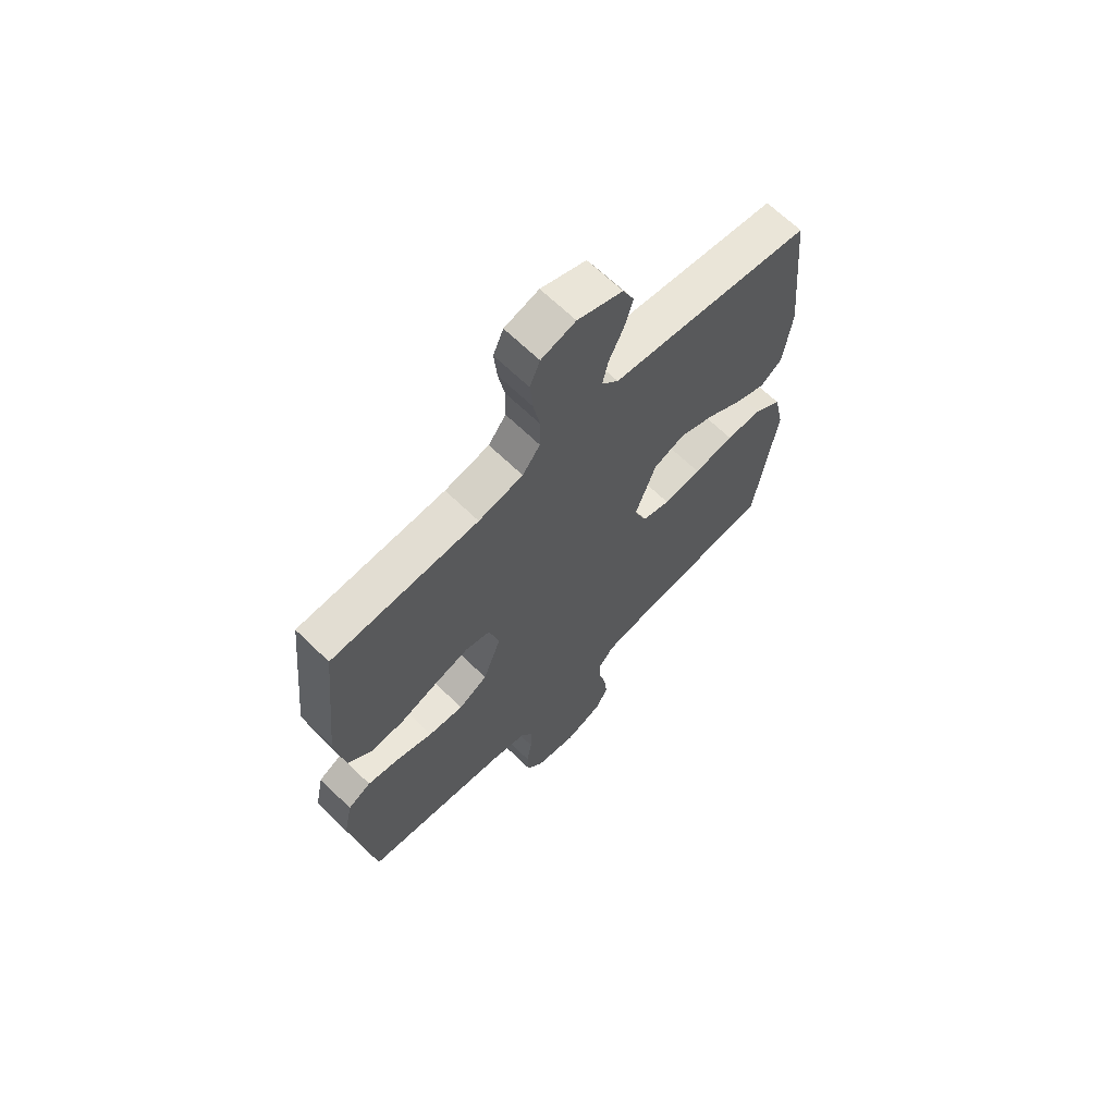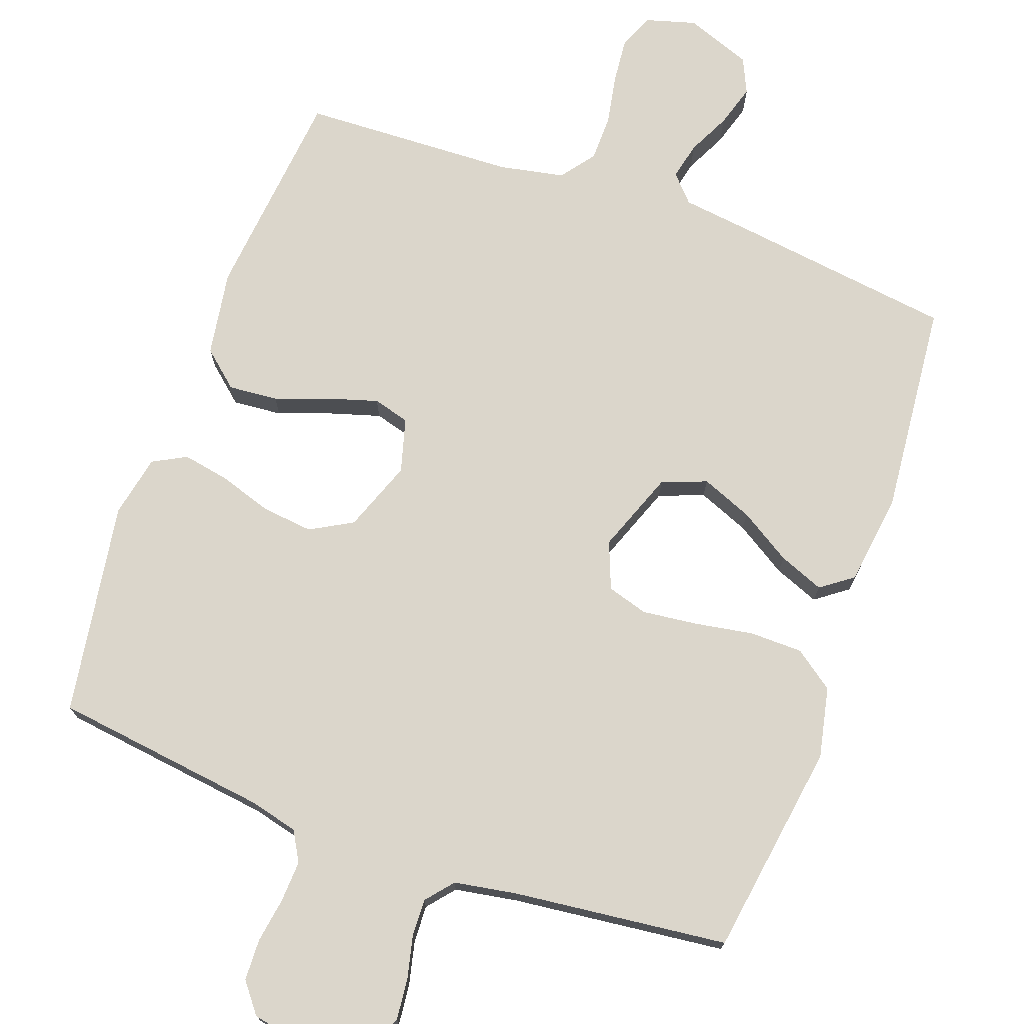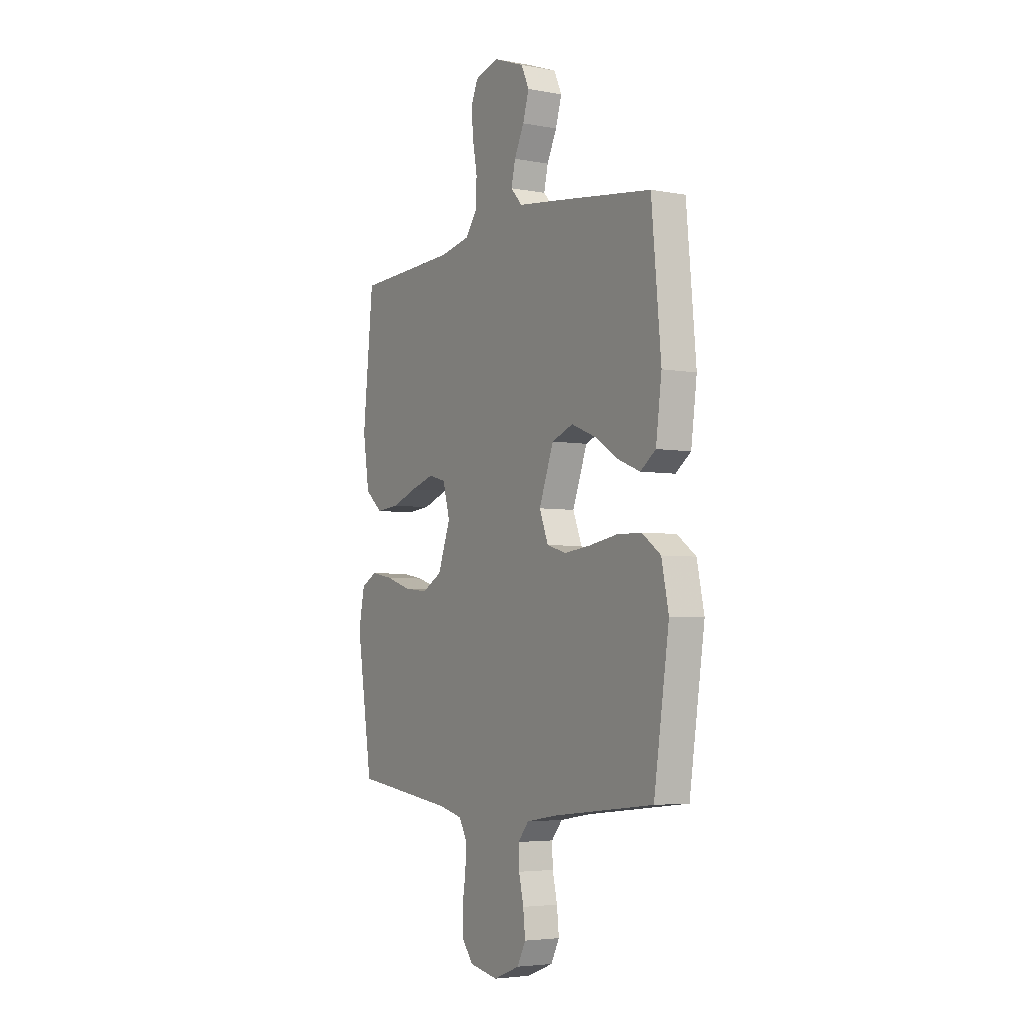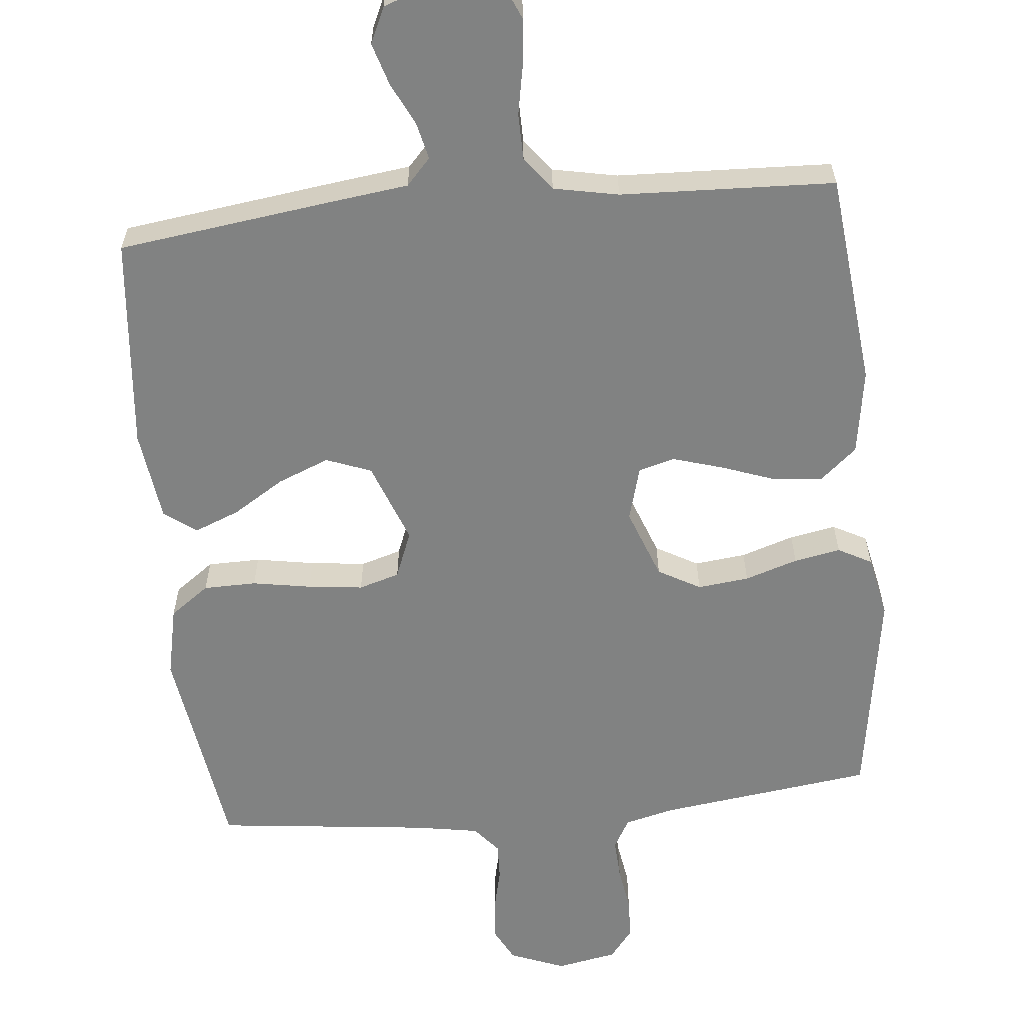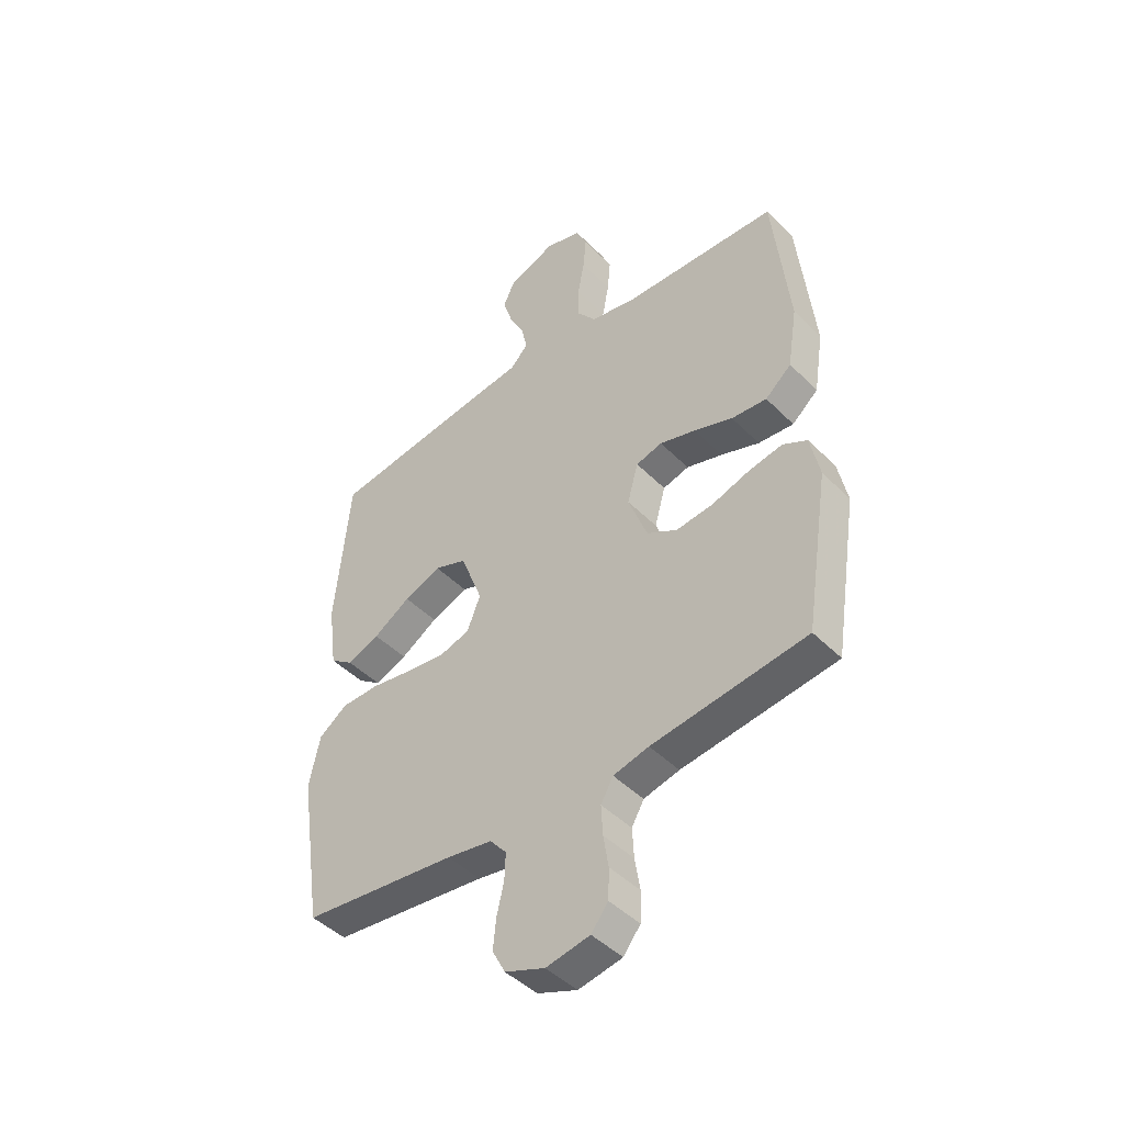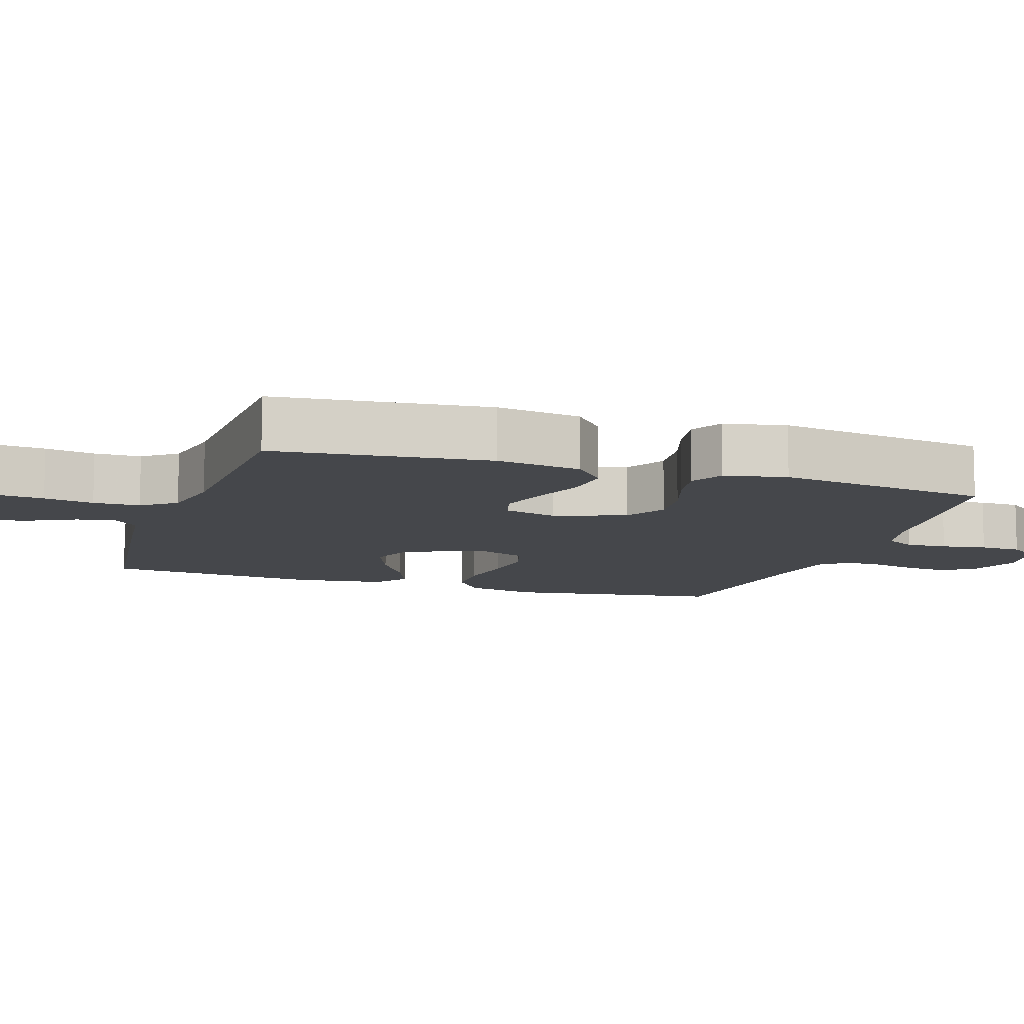
<metadata>
{"format":"obj","ext":"obj","renderer":"f3d","projection":"perspective","resolution":1024,"background":"white","views":[{"elev":66.1,"azim":134.4,"up":"+Z"},{"elev":73.5,"azim":-160.2,"up":"+Y"},{"elev":-4.4,"azim":-120.9,"up":"+Z"},{"elev":-60.6,"azim":5.6,"up":"+Y"},{"elev":-45.6,"azim":41.3,"up":"+Z"},{"elev":-10.2,"azim":71.8,"up":"+Y"}]}
</metadata>
<code>
v -0.5 0.07 -0.5
v -0.545 0.07 -0.2
v -0.524 0.07 -0.101
v -0.469 0.07 -0.061
v -0.395 0.07 -0.06
v -0.313 0.07 -0.074
v -0.236 0.07 -0.083
v -0.179 0.07 -0.066
v -0.153 0.07 0
v -0.196 0.07 0.114
v -0.259 0.07 0.138
v -0.331 0.07 0.109
v -0.403 0.07 0.064
v -0.466 0.07 0.039
v -0.511 0.07 0.072
v -0.528 0.07 0.2
v -0.5 0.07 0.5
v -0.2 0.07 0.54
v -0.09 0.07 0.554
v -0.056 0.07 0.591
v -0.068 0.07 0.643
v -0.097 0.07 0.702
v -0.115 0.07 0.761
v -0.092 0.07 0.811
v 0 0.07 0.845
v 0.07 0.07 0.825
v 0.091 0.07 0.777
v 0.085 0.07 0.712
v 0.072 0.07 0.642
v 0.073 0.07 0.577
v 0.109 0.07 0.53
v 0.2 0.07 0.512
v 0.5 0.07 0.5
v 0.531 0.07 0.2
v 0.512 0.07 0.08
v 0.461 0.07 0.036
v 0.392 0.07 0.042
v 0.317 0.07 0.069
v 0.247 0.07 0.09
v 0.196 0.07 0.076
v 0.175 0.07 0
v 0.212 0.07 -0.099
v 0.271 0.07 -0.132
v 0.343 0.07 -0.124
v 0.417 0.07 -0.1
v 0.482 0.07 -0.088
v 0.529 0.07 -0.113
v 0.547 0.07 -0.2
v 0.5 0.07 -0.5
v 0.2 0.07 -0.539
v 0.131 0.07 -0.556
v 0.107 0.07 -0.598
v 0.11 0.07 -0.656
v 0.12 0.07 -0.719
v 0.118 0.07 -0.777
v 0.085 0.07 -0.819
v 0 0.07 -0.835
v -0.077 0.07 -0.805
v -0.102 0.07 -0.757
v -0.096 0.07 -0.699
v -0.082 0.07 -0.639
v -0.08 0.07 -0.587
v -0.112 0.07 -0.549
v -0.2 0.07 -0.534
v -0.5 0 -0.5
v -0.545 0 -0.2
v -0.524 0 -0.101
v -0.469 0 -0.061
v -0.395 0 -0.06
v -0.313 0 -0.074
v -0.236 0 -0.083
v -0.179 0 -0.066
v -0.153 0 0
v -0.196 0 0.114
v -0.259 0 0.138
v -0.331 0 0.109
v -0.403 0 0.064
v -0.466 0 0.039
v -0.511 0 0.072
v -0.528 0 0.2
v -0.5 0 0.5
v -0.2 0 0.54
v -0.09 0 0.554
v -0.056 0 0.591
v -0.068 0 0.643
v -0.097 0 0.702
v -0.115 0 0.761
v -0.092 0 0.811
v 0 0 0.845
v 0.07 0 0.825
v 0.091 0 0.777
v 0.085 0 0.712
v 0.072 0 0.642
v 0.073 0 0.577
v 0.109 0 0.53
v 0.2 0 0.512
v 0.5 0 0.5
v 0.531 0 0.2
v 0.512 0 0.08
v 0.461 0 0.036
v 0.392 0 0.042
v 0.317 0 0.069
v 0.247 0 0.09
v 0.196 0 0.076
v 0.175 0 0
v 0.212 0 -0.099
v 0.271 0 -0.132
v 0.343 0 -0.124
v 0.417 0 -0.1
v 0.482 0 -0.088
v 0.529 0 -0.113
v 0.547 0 -0.2
v 0.5 0 -0.5
v 0.2 0 -0.539
v 0.131 0 -0.556
v 0.107 0 -0.598
v 0.11 0 -0.656
v 0.12 0 -0.719
v 0.118 0 -0.777
v 0.085 0 -0.819
v 0 0 -0.835
v -0.077 0 -0.805
v -0.102 0 -0.757
v -0.096 0 -0.699
v -0.082 0 -0.639
v -0.08 0 -0.587
v -0.112 0 -0.549
v -0.2 0 -0.534
f 58 59 60 61
f 58 61 62
f 57 58 62
f 56 57 62
f 53 54 55 56
f 52 53 56 62
f 51 52 62 63
f 47 48 49 50
f 44 45 46 47
f 43 44 47 50
f 42 43 50 51
f 35 36 37 38
f 35 38 39
f 32 33 34 35
f 31 32 35 39
f 30 31 39 40
f 26 27 28 29
f 24 25 26 29
f 24 29 30
f 21 22 23 24
f 20 21 24 30
f 19 20 30 40
f 12 13 14 15
f 11 12 15 16
f 3 4 5 6
f 3 6 7
f 64 1 2 3
f 64 3 7
f 63 64 7 8
f 41 42 51 63
f 41 63 8 9
f 40 41 9 10
f 19 40 10 11
f 17 18 19
f 11 16 17 19
f 125 124 123 122
f 126 125 122
f 126 122 121
f 126 121 120
f 120 119 118 117
f 126 120 117 116
f 127 126 116 115
f 114 113 112 111
f 111 110 109 108
f 114 111 108 107
f 115 114 107 106
f 102 101 100 99
f 103 102 99
f 99 98 97 96
f 103 99 96 95
f 104 103 95 94
f 93 92 91 90
f 93 90 89 88
f 94 93 88
f 88 87 86 85
f 94 88 85 84
f 104 94 84 83
f 79 78 77 76
f 80 79 76 75
f 70 69 68 67
f 71 70 67
f 67 66 65 128
f 71 67 128
f 72 71 128 127
f 127 115 106 105
f 73 72 127 105
f 74 73 105 104
f 75 74 104 83
f 83 82 81
f 83 81 80 75
f 1 65 66 2
f 2 66 67 3
f 3 67 68 4
f 4 68 69 5
f 5 69 70 6
f 6 70 71 7
f 7 71 72 8
f 8 72 73 9
f 9 73 74 10
f 10 74 75 11
f 11 75 76 12
f 12 76 77 13
f 13 77 78 14
f 14 78 79 15
f 15 79 80 16
f 16 80 81 17
f 17 81 82 18
f 18 82 83 19
f 19 83 84 20
f 20 84 85 21
f 21 85 86 22
f 22 86 87 23
f 23 87 88 24
f 24 88 89 25
f 25 89 90 26
f 26 90 91 27
f 27 91 92 28
f 28 92 93 29
f 29 93 94 30
f 30 94 95 31
f 31 95 96 32
f 32 96 97 33
f 33 97 98 34
f 34 98 99 35
f 35 99 100 36
f 36 100 101 37
f 37 101 102 38
f 38 102 103 39
f 39 103 104 40
f 40 104 105 41
f 41 105 106 42
f 42 106 107 43
f 43 107 108 44
f 44 108 109 45
f 45 109 110 46
f 46 110 111 47
f 47 111 112 48
f 48 112 113 49
f 49 113 114 50
f 50 114 115 51
f 51 115 116 52
f 52 116 117 53
f 53 117 118 54
f 54 118 119 55
f 55 119 120 56
f 56 120 121 57
f 57 121 122 58
f 58 122 123 59
f 59 123 124 60
f 60 124 125 61
f 61 125 126 62
f 62 126 127 63
f 63 127 128 64
f 64 128 65 1

</code>
